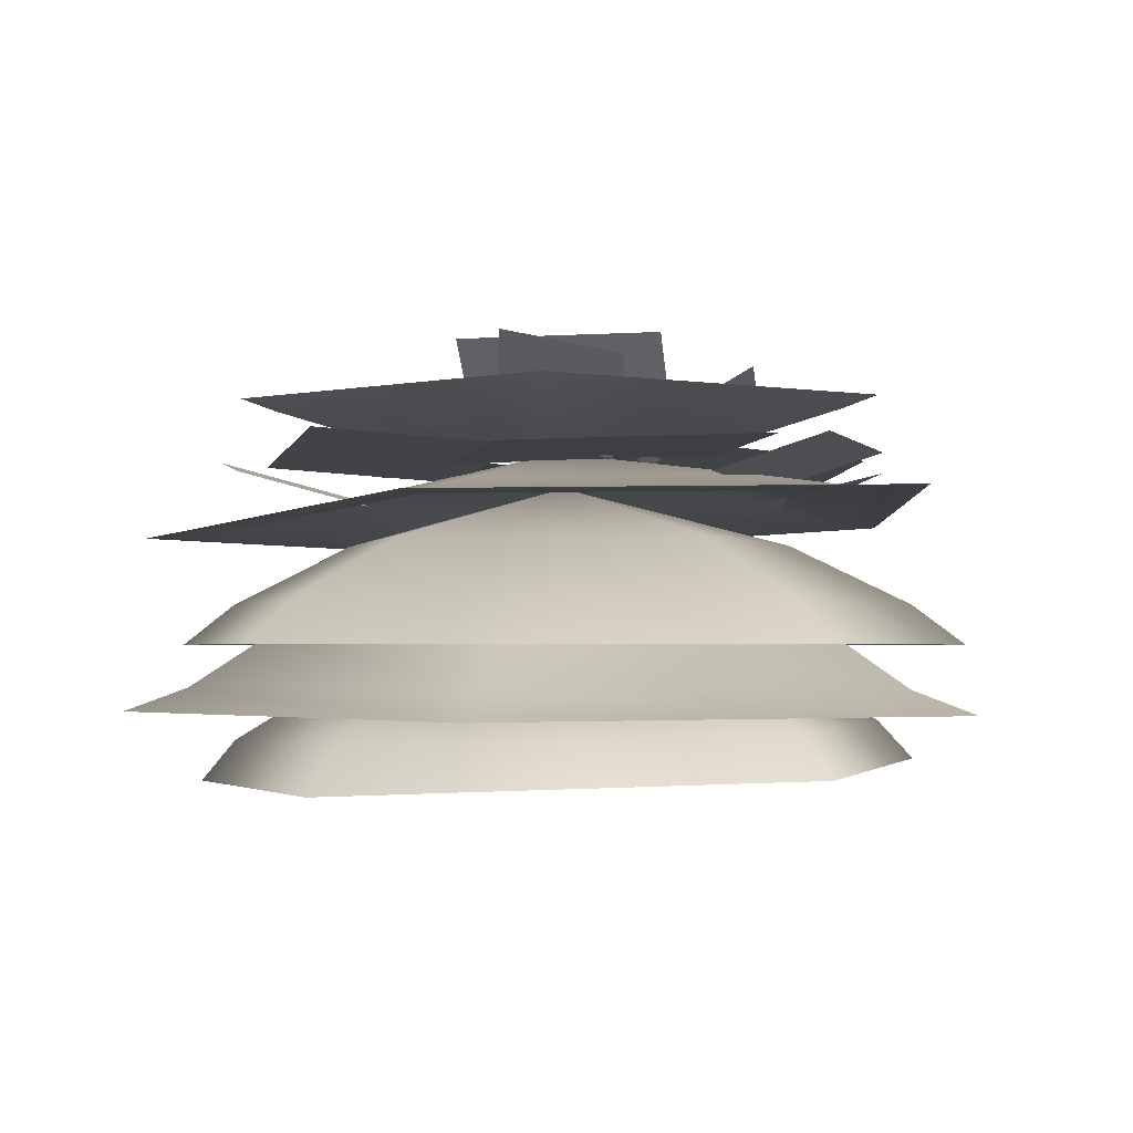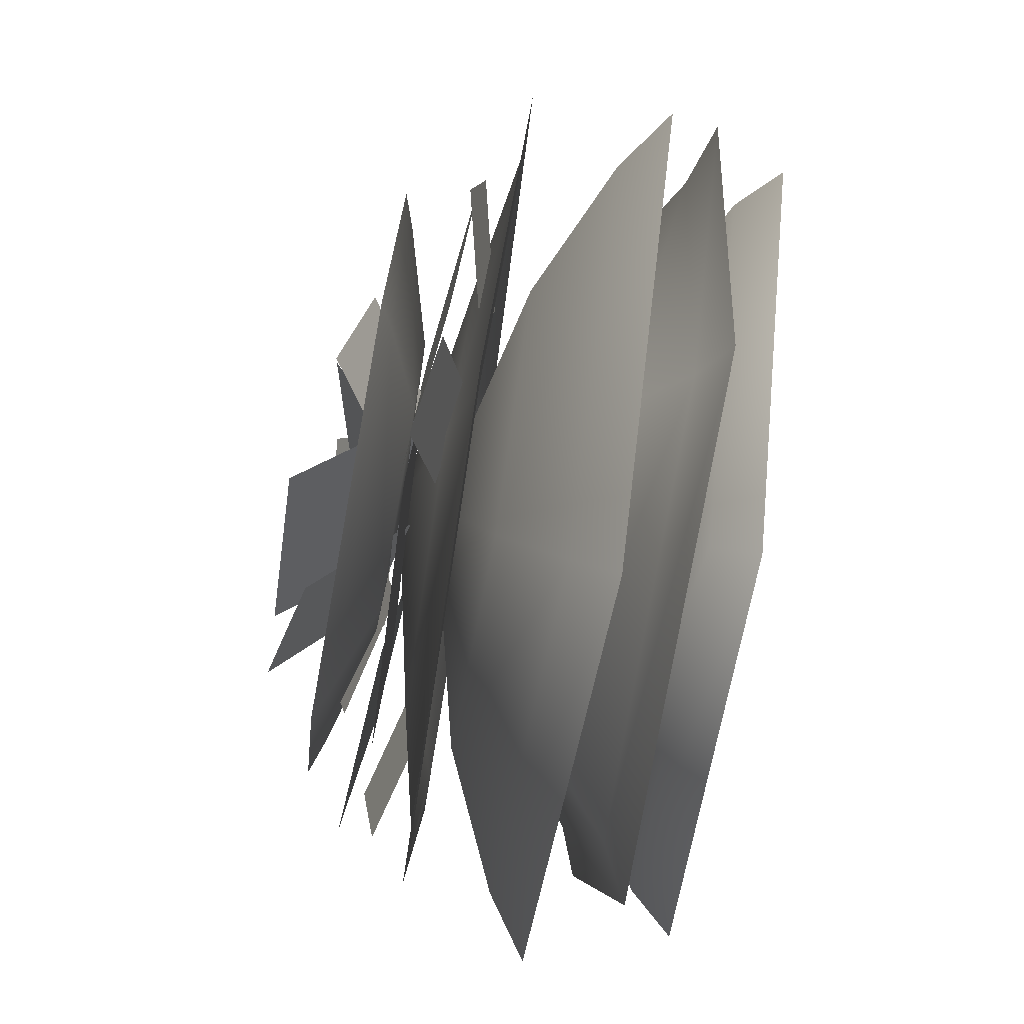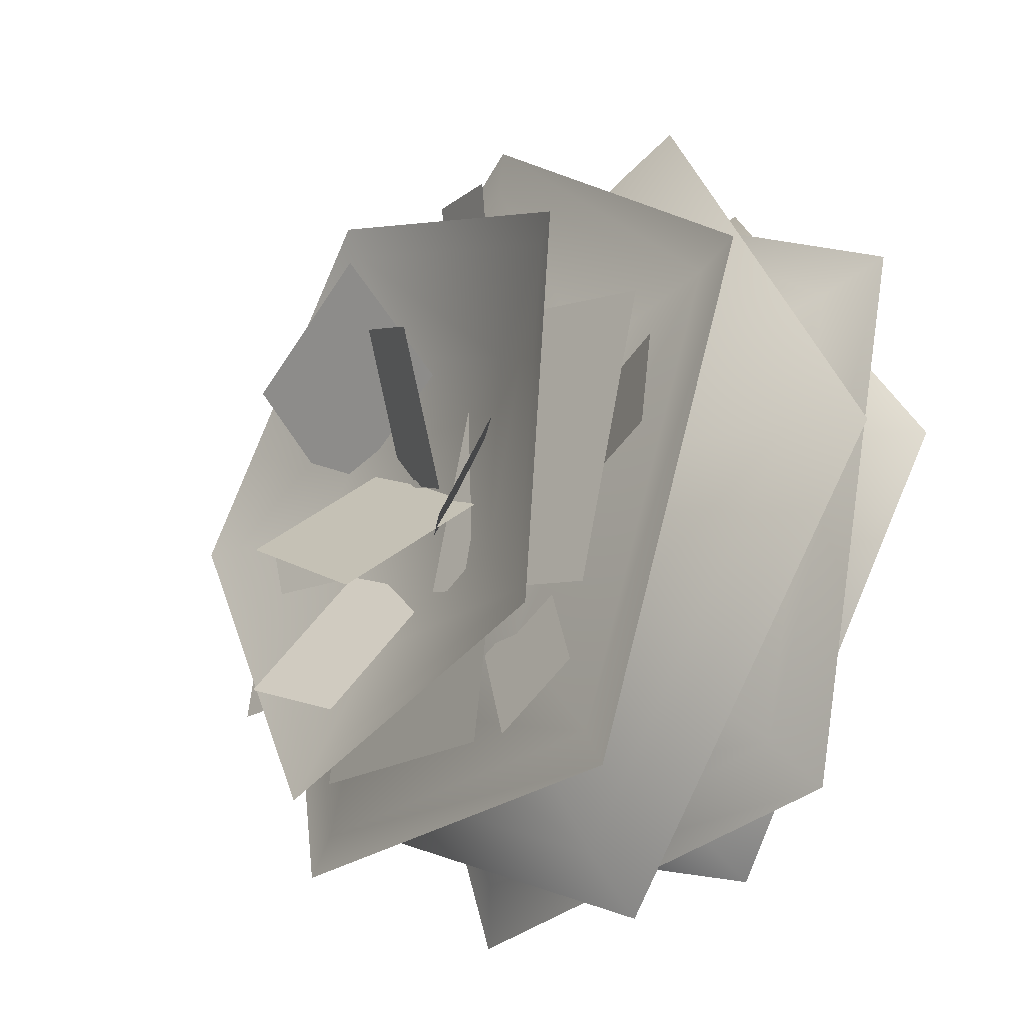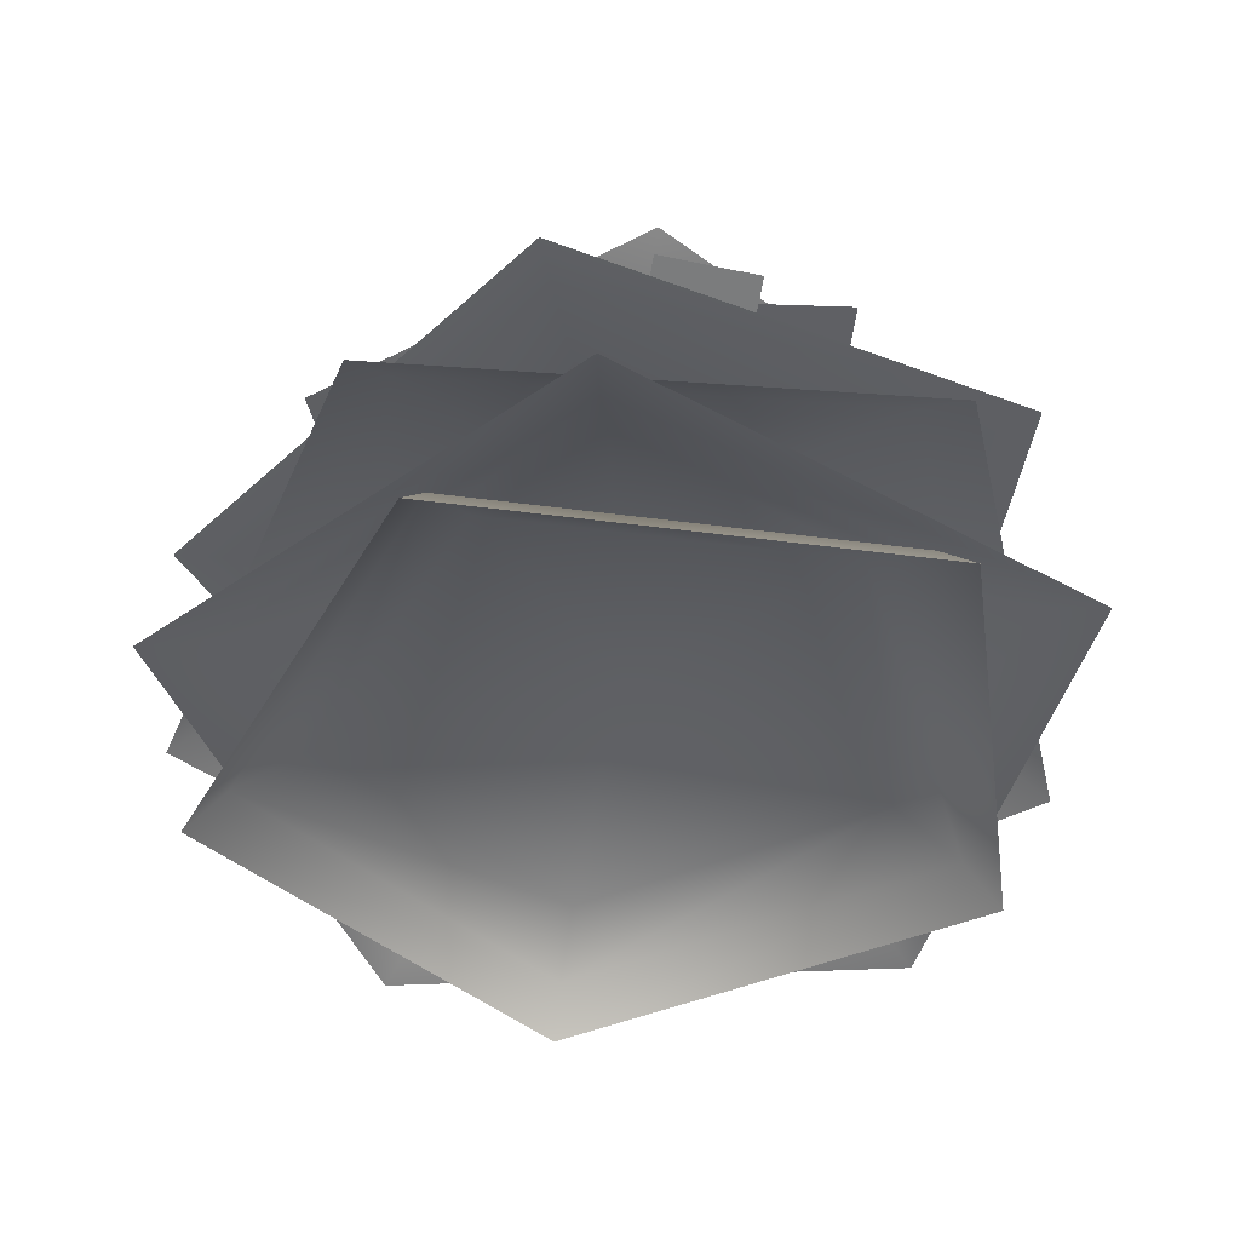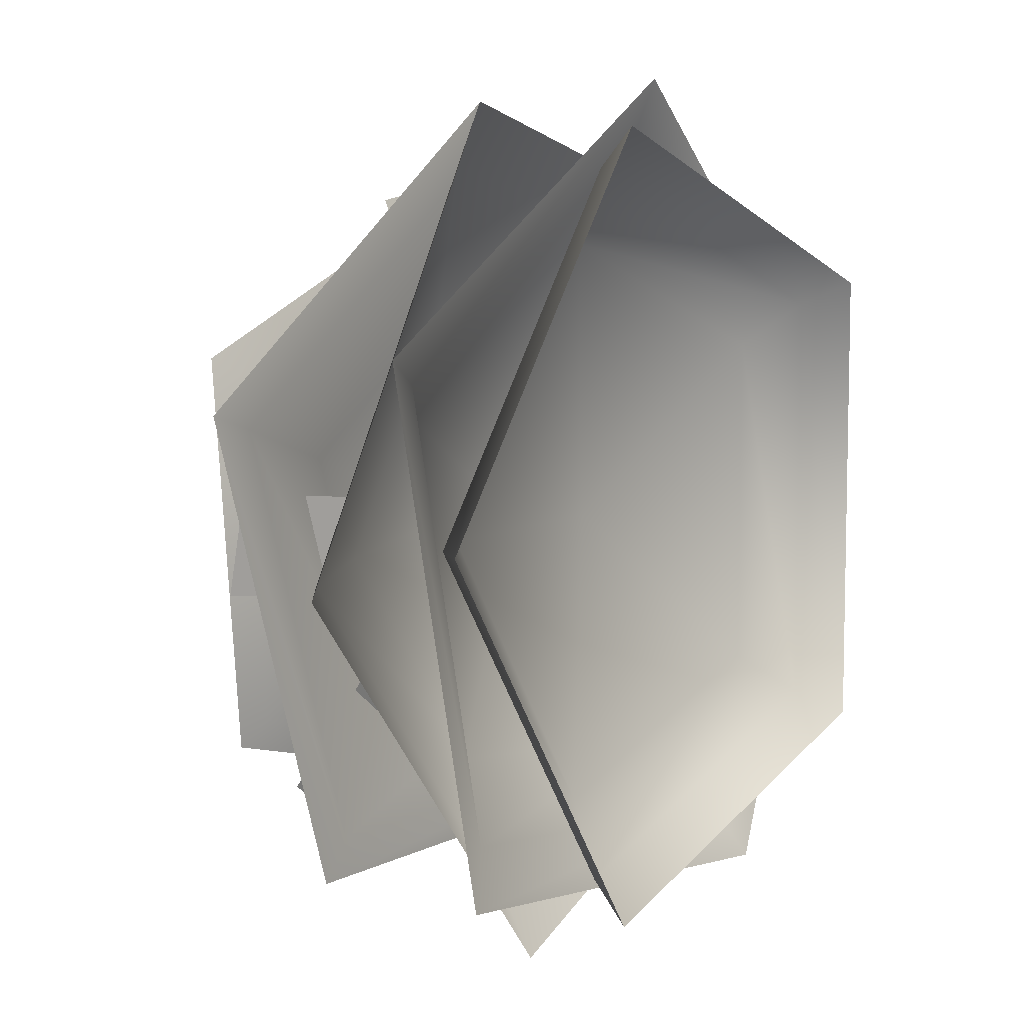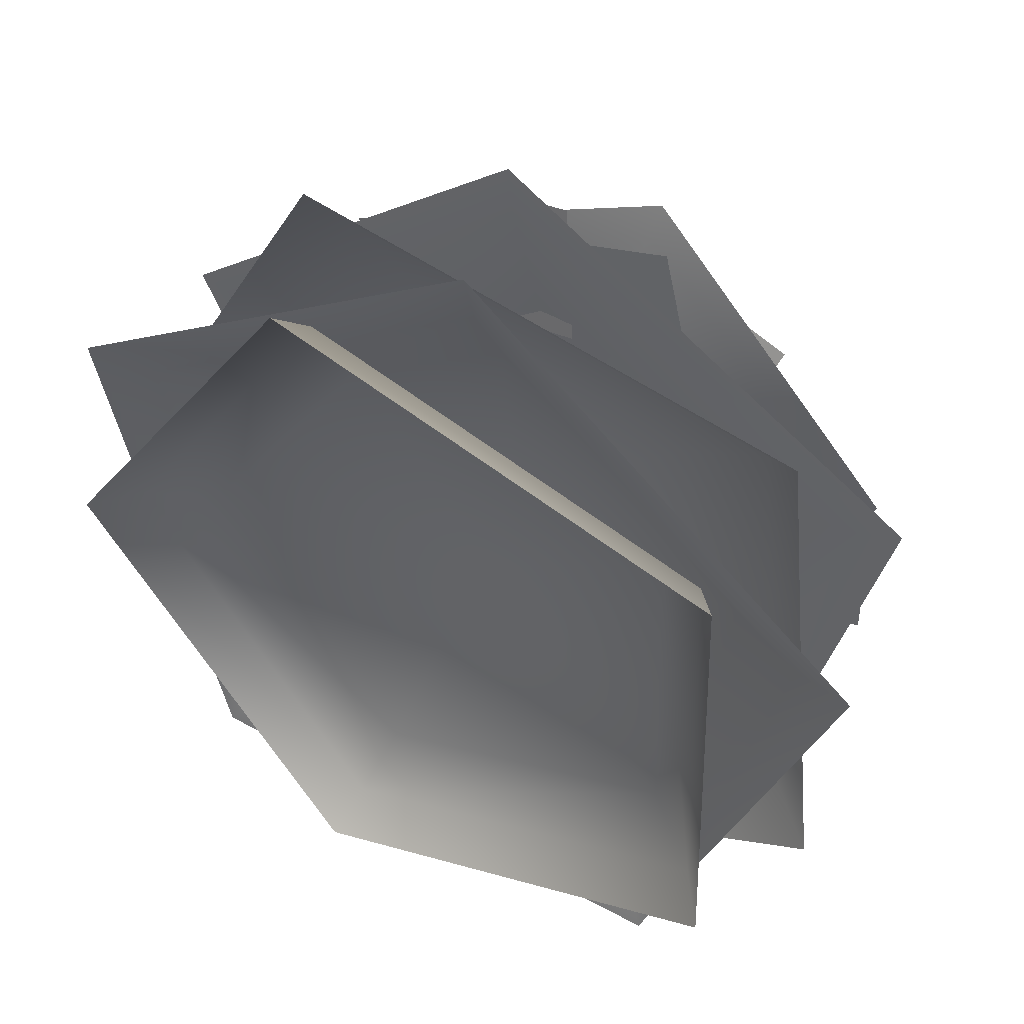
<metadata>
{"format":"obj","ext":"obj","renderer":"f3d","projection":"perspective","resolution":1024,"background":"white","views":[{"elev":-1.9,"azim":159.5,"up":"+Y"},{"elev":-73.8,"azim":-100.1,"up":"+Z"},{"elev":-25.5,"azim":-126.6,"up":"+Z"},{"elev":-44.5,"azim":79.2,"up":"+Y"},{"elev":4.1,"azim":-56.5,"up":"+Z"},{"elev":45.8,"azim":29.7,"up":"+Z"}]}
</metadata>
<code>
g default
v 0.6206 0.8498 -0.1667
v 0.6046 0.8909 0.1021
v 0.9812 0.9387 -0.1578
v 0.9652 0.9798 0.111
v 0.0894 0.8498 0.6045
v -0.1725 0.8909 0.5421
v 0.01804 0.9387 0.9581
v -0.2439 0.9798 0.8957
v -0.5681 0.8498 0.07608
v -0.5756 0.8909 -0.1931
v -0.9281 0.9387 0.09868
v -0.9356 0.9798 -0.1705
v -0.4463 0.9018 -0.4204
v -0.2169 0.9429 -0.5614
v -0.6459 0.9907 -0.7208
v -0.4165 1.032 -0.8619
v 0.8938 0.07603 0.6718
v 0.9164 0.09934 -0.6384
v -0.3226 0.1383 -1.064
v -1.111 0.1391 -0.01705
v -0.3591 0.1006 1.056
v 0.8078 0.1974 0.607
v 0.8281 0.2184 -0.5723
v -0.287 0.2534 -0.9555
v -0.9965 0.2541 -0.01303
v -0.3198 0.2195 0.9527
v 0.6479 0.3135 0.4844
v 0.6641 0.3302 -0.453
v -0.2223 0.3581 -0.7576
v -0.7862 0.3586 -0.008446
v -0.2484 0.3311 0.7591
v 0.01509 0.4837 0.007366
v 1.199 0.2923 0.2902
v 0.6542 0.2923 -1.059
v -0.7974 0.2923 -0.9575
v -1.149 0.2923 0.4544
v 0.08462 0.2923 1.226
v 1.024 0.3586 0.2519
v 0.5595 0.3586 -0.8979
v -0.6776 0.3586 -0.8114
v -0.9776 0.3586 0.3918
v 0.07408 0.3586 1.049
v 0.7812 0.5234 0.189
v 0.4275 0.5234 -0.6864
v -0.5143 0.5234 -0.6205
v -0.7427 0.5234 0.2956
v 0.05797 0.5234 0.7959
v 0.00094 0.7056 -0.006372
v -1.228 0.4791 -0.1309
v -0.5021 0.4791 1.126
v 0.918 0.4791 0.8246
v 1.07 0.4791 -0.6193
v -0.2565 0.4791 -1.21
v -1.059 0.5968 -0.1129
v -0.433 0.5968 0.9716
v 0.7918 0.5968 0.7112
v 0.9227 0.5968 -0.5341
v -0.2212 0.5968 -1.043
v -0.6749 0.7667 -0.07914
v -0.2753 0.7667 0.613
v 0.5064 0.7667 0.4468
v 0.59 0.7667 -0.348
v -0.1402 0.7667 -0.6731
v 0.001218 0.9222 -0.008259
v 0.7582 0.8519 -0.9168
v -0.6456 0.8914 -0.9802
v -1.156 0.8444 0.3114
v -0.06821 0.7758 1.173
v 1.115 0.7805 0.414
v 0.6726 0.8475 -0.8123
v -0.5686 0.8824 -0.8683
v -1.02 0.8408 0.2736
v -0.05808 0.7802 1.035
v 0.9881 0.7843 0.3643
v 0.4363 0.9151 -0.5103
v -0.3521 0.9373 -0.5459
v -0.6389 0.9109 0.1794
v -0.0278 0.8724 0.6633
v 0.6367 0.875 0.237
v 0.01288 1.024 0.009893
v -0.6823 1.157 -0.6231
v -0.7953 1.157 0.4521
v 0.1924 1.157 0.8918
v 0.9158 1.157 0.0884
v 0.3752 1.157 -0.8479
v -0.6085 1.123 -0.5533
v -0.7092 1.123 0.4051
v 0.1711 1.123 0.797
v 0.816 1.123 0.08088
v 0.3341 1.123 -0.7537
v -0.348 1.028 -0.3212
v -0.4057 1.028 0.2279
v 0.09867 1.028 0.4525
v 0.4681 1.028 0.04216
v 0.1921 1.028 -0.436
v 0.001023 1.014 -0.006934
v -0.2844 1.016 -0.1555
v 0.2075 1.009 0.1279
v -0.126 1.327 -0.4244
v 0.3659 1.32 -0.141
v 0.4081 1.016 0.3182
v -0.3002 0.9978 0.1564
v 0.2865 1.004 0.8641
v -0.4218 0.9865 0.7023
v 0.1315 0.9821 0.07003
v -0.1575 1.056 -0.0774
v -0.004541 1.201 0.4434
v -0.2936 1.275 0.2959
v -0.3136 1.012 0.3943
v -0.1135 1.043 -0.368
v -0.8921 0.9528 0.2389
v -0.6921 0.9834 -0.5234
v -0.3629 1.01 -0.2624
v 0.3843 0.9751 -0.1614
v -0.2852 1.025 -0.8426
v 0.462 0.99 -0.7416
v 0.2979 1.006 -0.4762
v 0.2382 0.9484 0.2372
v 0.8532 1.039 -0.4312
v 0.7935 0.9817 0.2822
v 0.4281 1.006 0.1175
v -0.1075 1.049 0.3008
v 0.5707 1.203 0.4845
v 0.03504 1.246 0.6678
v -0.2584 0.9818 0.03991
v -0.1275 1.052 -0.2108
v -0.5799 1.187 -0.07151
v -0.449 1.258 -0.3222
v -0.02593 0.9854 -0.3219
v 0.2714 1.052 -0.1884
v 0.08436 1.23 -0.6876
v 0.3816 1.297 -0.5541
v 0.2207 0.9883 -0.2012
v 0.2517 1.029 0.06633
v 0.5774 1.077 -0.255
v 0.6083 1.118 0.01244
g bush10
f 1 2 4 3
f 5 6 8 7
f 9 10 12 11
f 13 14 16 15
f 22 17 18 23
f 23 18 19 24
f 24 19 20 25
f 25 20 21 26
f 26 21 17 22
f 27 22 23 28
f 28 23 24 29
f 29 24 25 30
f 30 25 26 31
f 31 26 22 27
f 32 27 28
f 32 28 29
f 32 29 30
f 32 30 31
f 32 31 27
f 38 33 34 39
f 39 34 35 40
f 40 35 36 41
f 41 36 37 42
f 42 37 33 38
f 43 38 39 44
f 44 39 40 45
f 45 40 41 46
f 46 41 42 47
f 47 42 38 43
f 48 43 44
f 48 44 45
f 48 45 46
f 48 46 47
f 48 47 43
f 54 49 50 55
f 55 50 51 56
f 56 51 52 57
f 57 52 53 58
f 58 53 49 54
f 59 54 55 60
f 60 55 56 61
f 61 56 57 62
f 62 57 58 63
f 63 58 54 59
f 64 59 60
f 64 60 61
f 64 61 62
f 64 62 63
f 64 63 59
f 70 65 66 71
f 71 66 67 72
f 72 67 68 73
f 73 68 69 74
f 74 69 65 70
f 75 70 71 76
f 76 71 72 77
f 77 72 73 78
f 78 73 74 79
f 79 74 70 75
f 80 75 76
f 80 76 77
f 80 77 78
f 80 78 79
f 80 79 75
f 86 81 82 87
f 87 82 83 88
f 88 83 84 89
f 89 84 85 90
f 90 85 81 86
f 91 86 87 92
f 92 87 88 93
f 93 88 89 94
f 94 89 90 95
f 95 90 86 91
f 96 91 92
f 96 92 93
f 96 93 94
f 96 94 95
f 96 95 91
f 97 98 100 99
f 101 102 104 103
f 105 106 108 107
f 109 110 112 111
f 113 114 116 115
f 117 118 120 119
f 121 122 124 123
f 125 126 128 127
f 129 130 132 131
f 133 134 136 135

</code>
